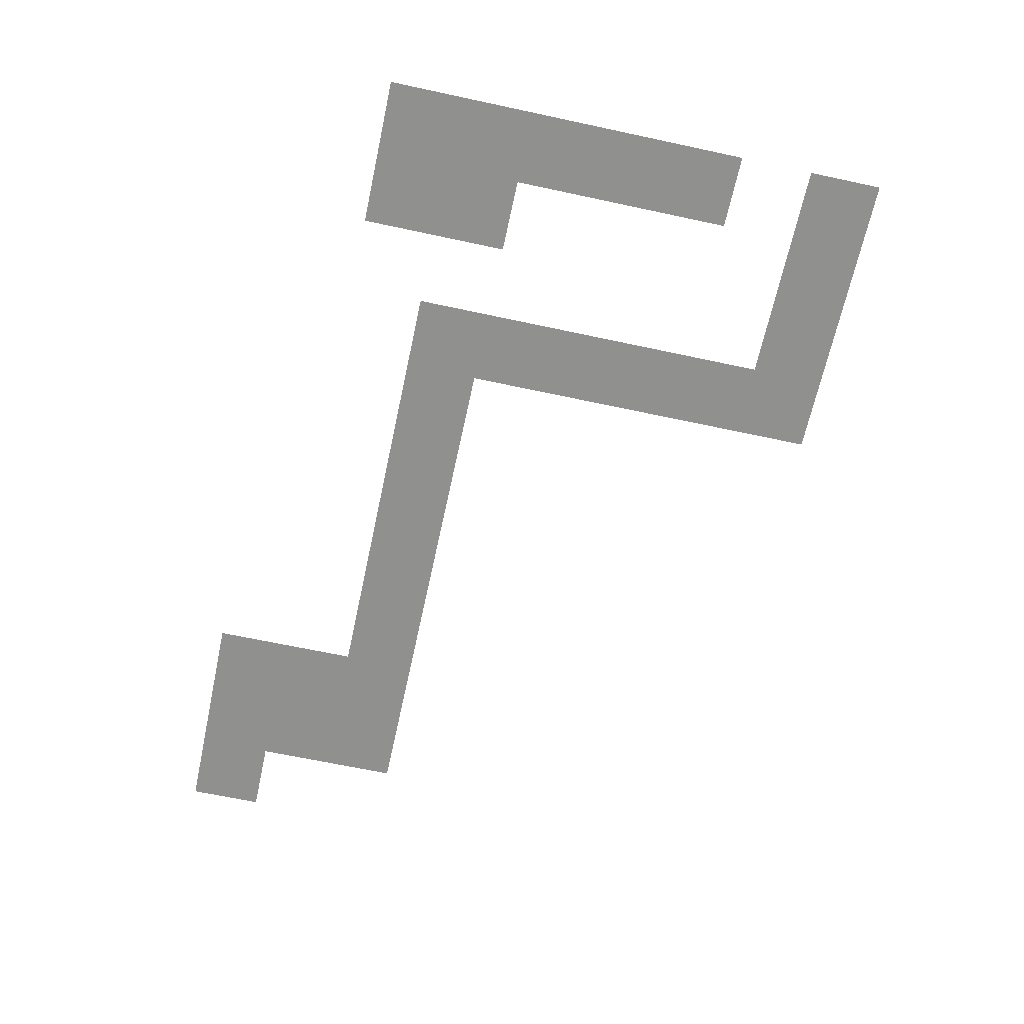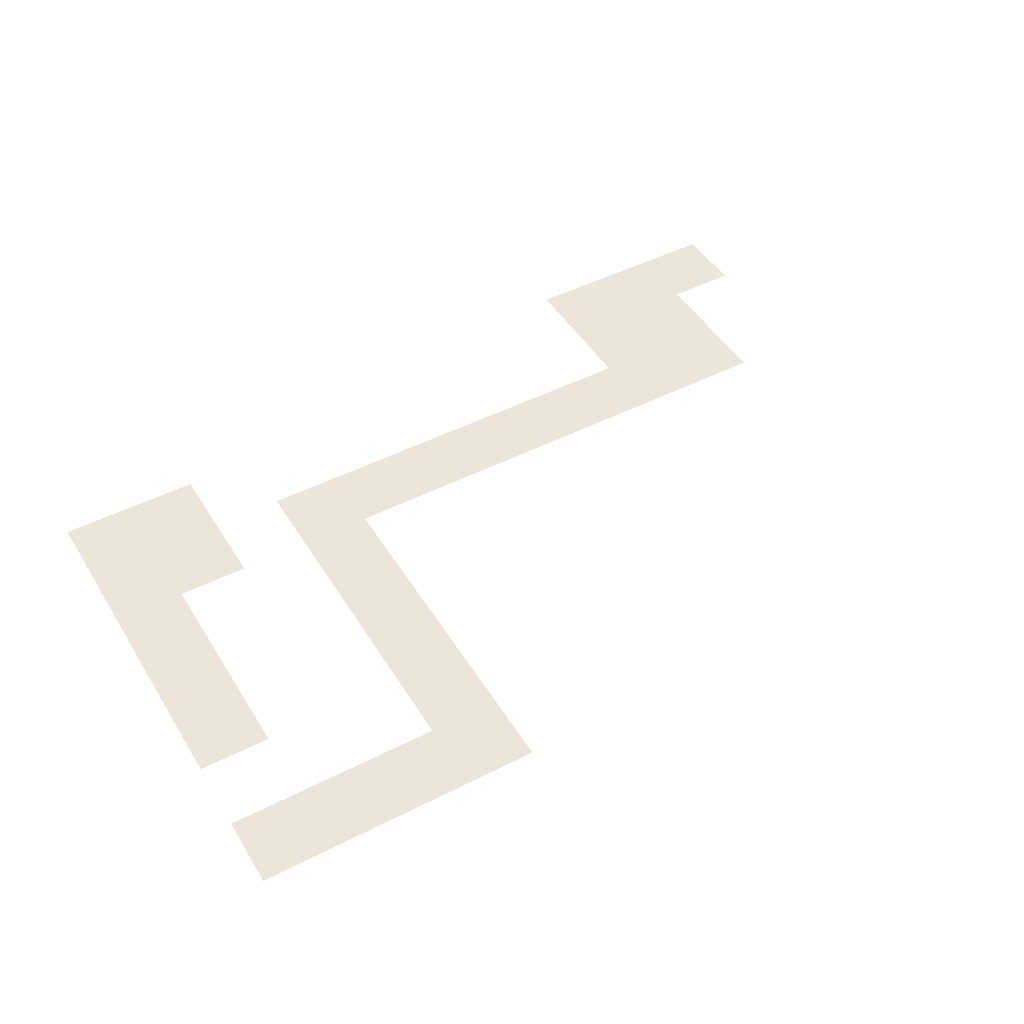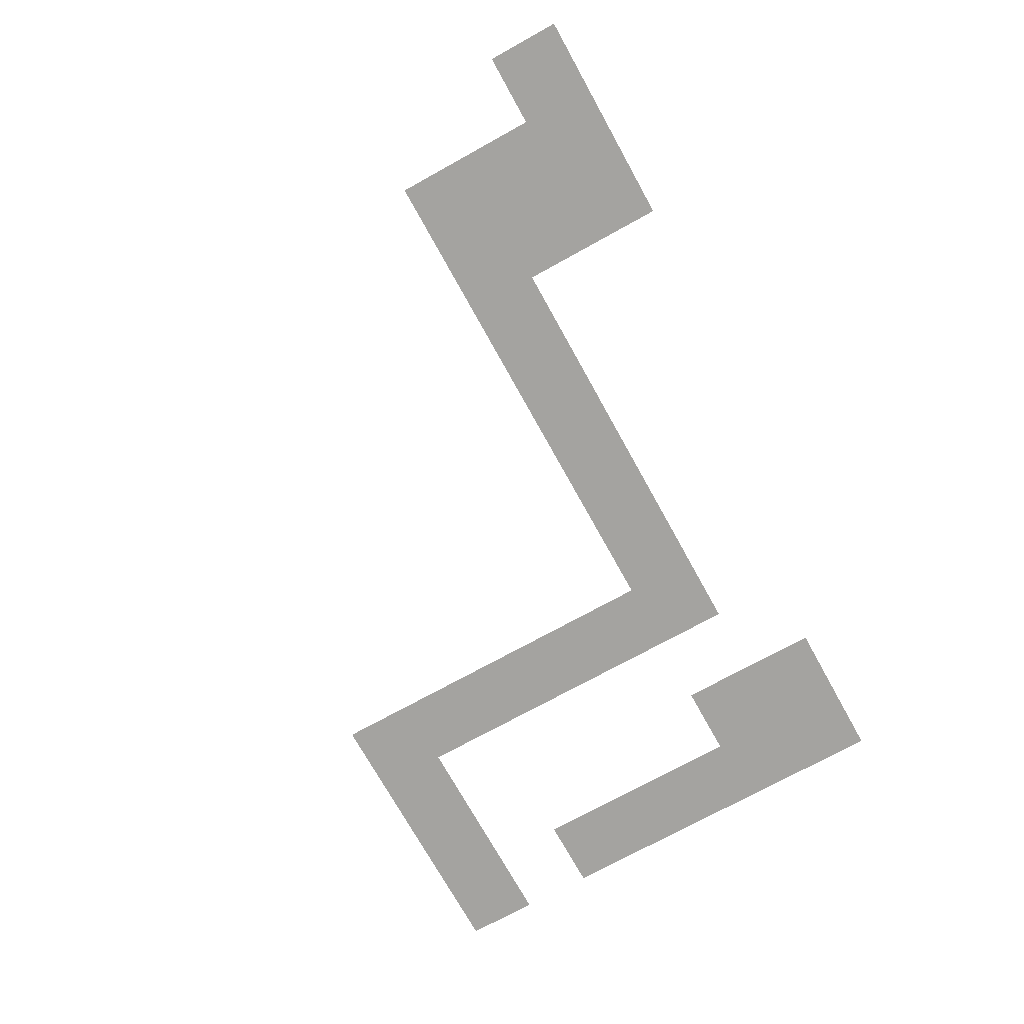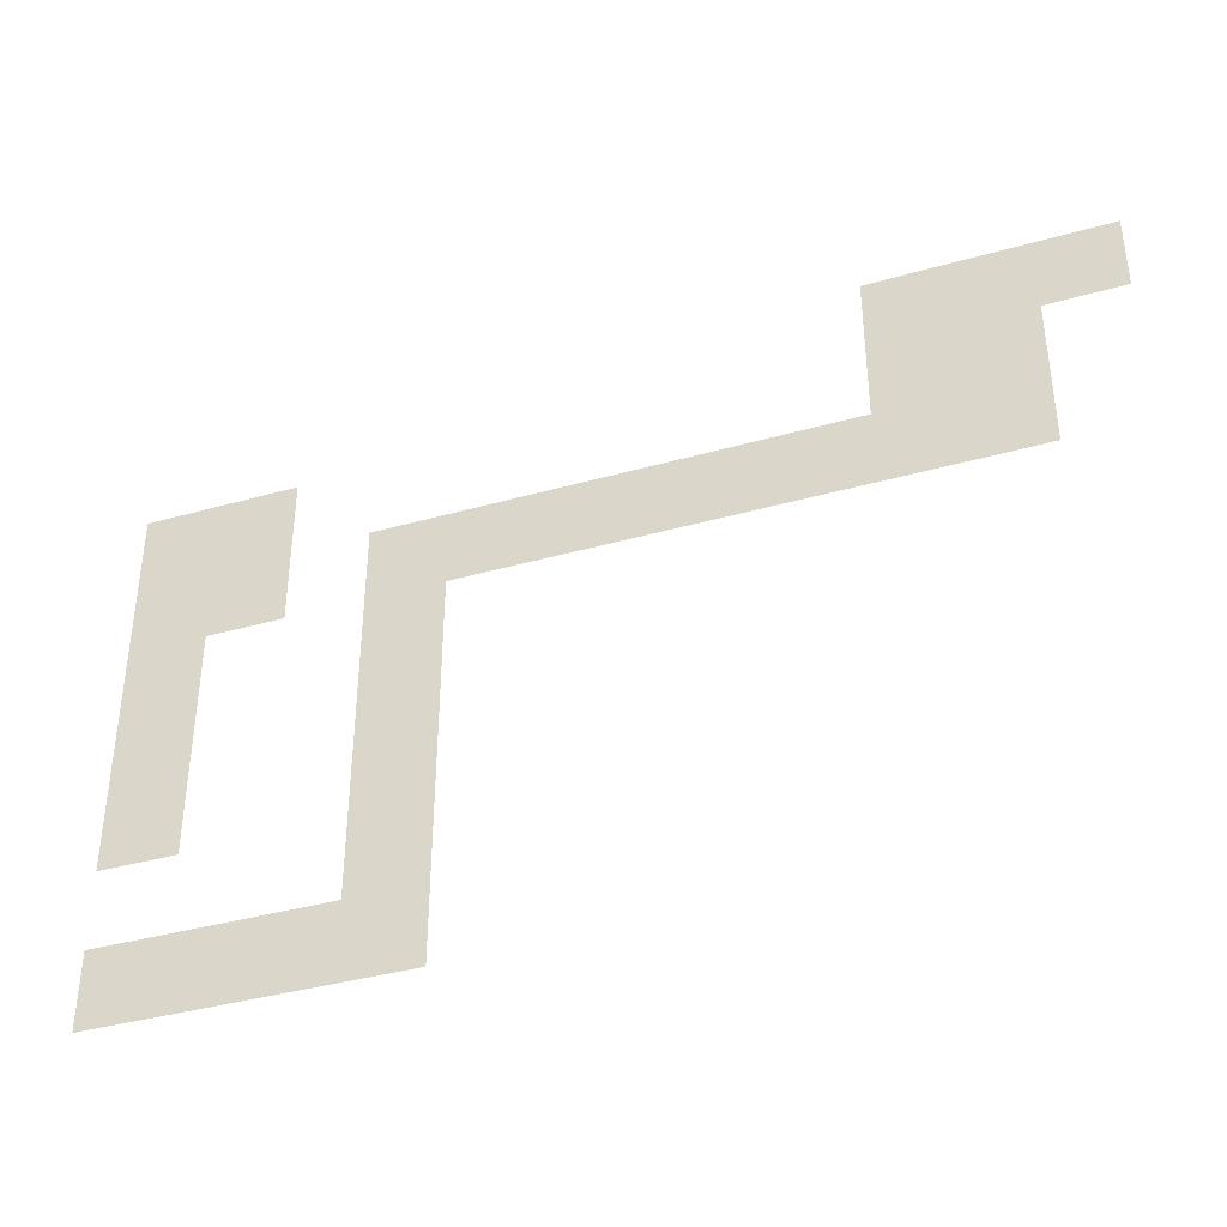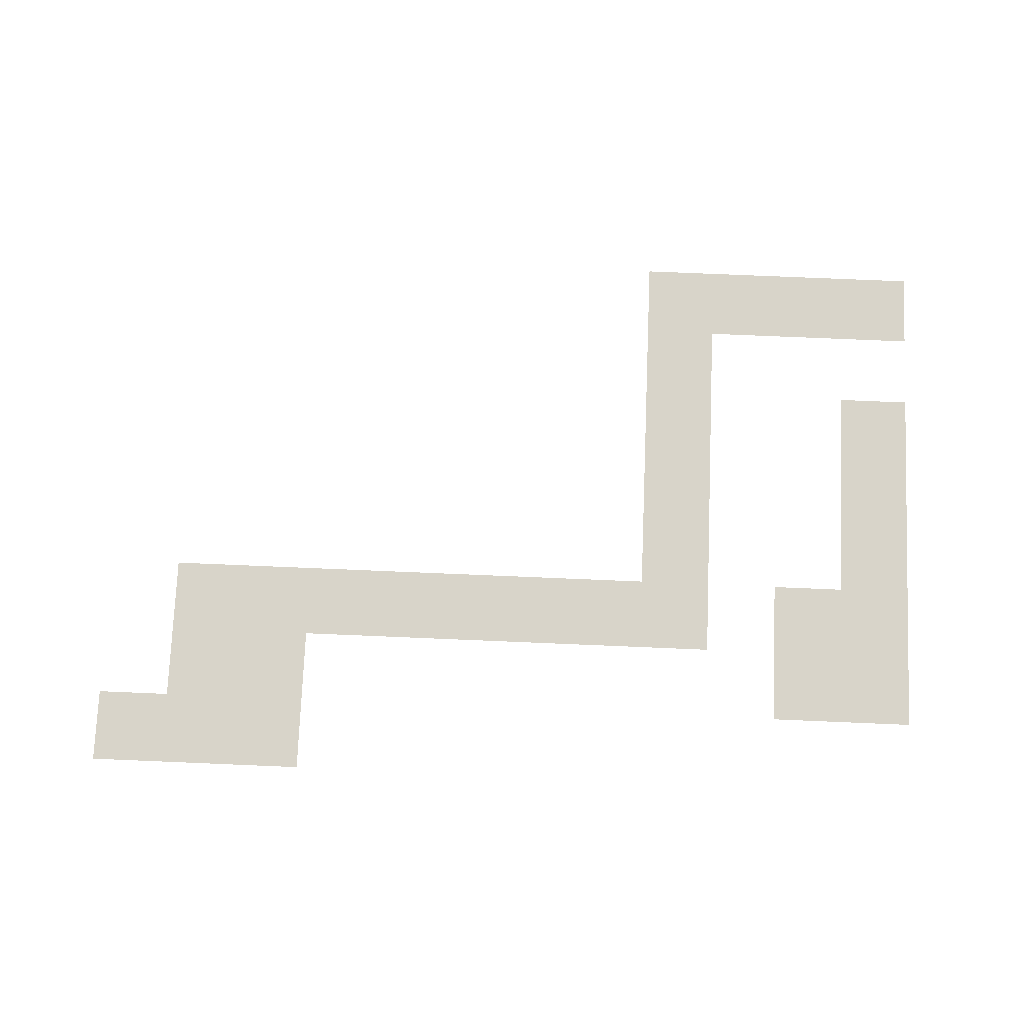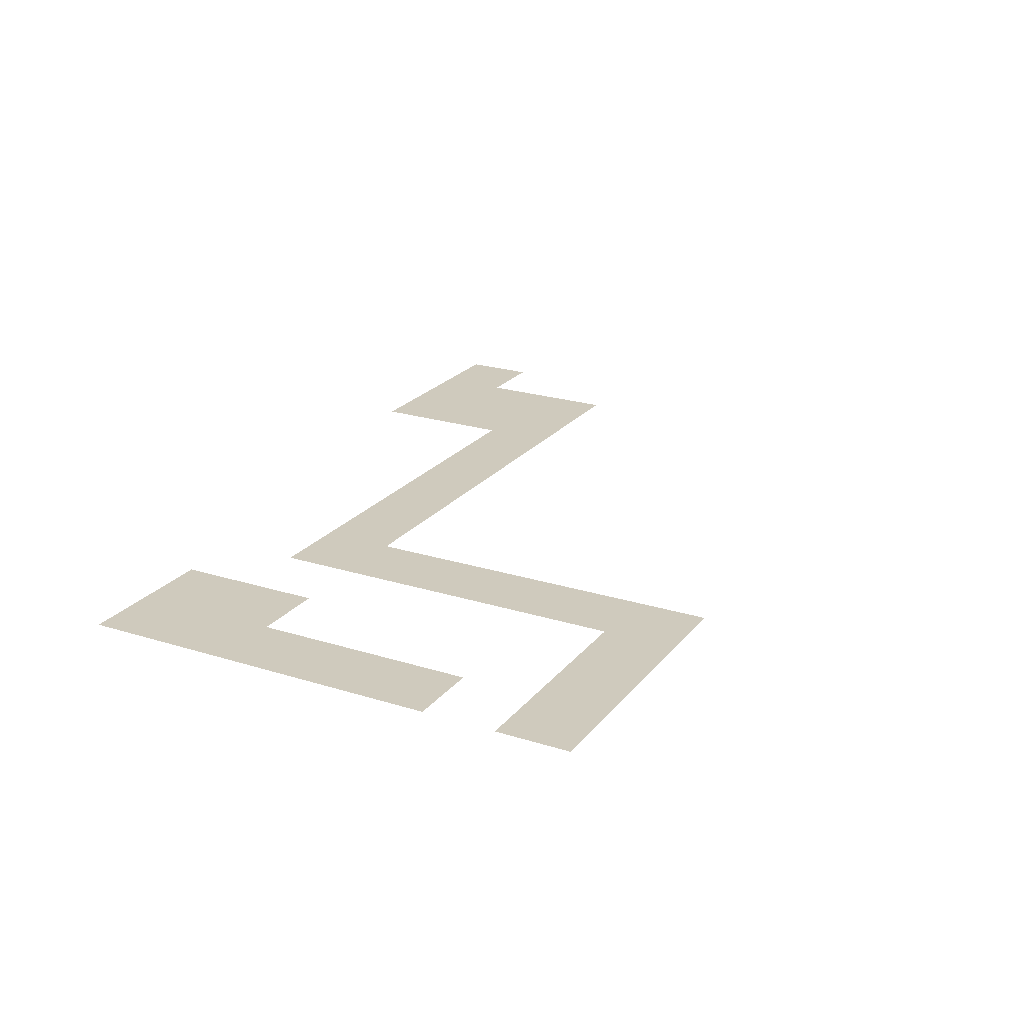
<metadata>
{"format":"obj","ext":"obj","renderer":"f3d","projection":"perspective","resolution":1024,"background":"white","views":[{"elev":-65.5,"azim":-102.2,"up":"+Z"},{"elev":46.9,"azim":-30.1,"up":"+Z"},{"elev":-72.8,"azim":119.0,"up":"+Z"},{"elev":-38.6,"azim":19.6,"up":"+Y"},{"elev":75.6,"azim":-177.6,"up":"+Z"},{"elev":22.8,"azim":-61.7,"up":"+Z"}]}
</metadata>
<code>
v -6 -1 0
v -7 -1 0
v -7 0 0
v -6 0 0
v -5 -1 0
v -6 -1 0
v -6 0 0
v -5 0 0
v -4 -1 0
v -5 -1 0
v -5 0 0
v -4 0 0
v -15 -2 0
v -16 -2 0
v -16 -1 0
v -15 -1 0
v -14 -2 0
v -15 -2 0
v -15 -1 0
v -14 -1 0
v -6 -2 0
v -7 -2 0
v -7 -1 0
v -6 -1 0
v -5 -2 0
v -6 -2 0
v -6 -1 0
v -5 -1 0
v -15 -3 0
v -16 -3 0
v -16 -2 0
v -15 -2 0
v -14 -3 0
v -15 -3 0
v -15 -2 0
v -14 -2 0
v -12 -3 0
v -13 -3 0
v -13 -2 0
v -12 -2 0
v -11 -3 0
v -12 -3 0
v -12 -2 0
v -11 -2 0
v -10 -3 0
v -11 -3 0
v -11 -2 0
v -10 -2 0
v -9 -3 0
v -10 -3 0
v -10 -2 0
v -9 -2 0
v -8 -3 0
v -9 -3 0
v -9 -2 0
v -8 -2 0
v -7 -3 0
v -8 -3 0
v -8 -2 0
v -7 -2 0
v -6 -3 0
v -7 -3 0
v -7 -2 0
v -6 -2 0
v -5 -3 0
v -6 -3 0
v -6 -2 0
v -5 -2 0
v -15 -4 0
v -16 -4 0
v -16 -3 0
v -15 -3 0
v -12 -4 0
v -13 -4 0
v -13 -3 0
v -12 -3 0
v -15 -5 0
v -16 -5 0
v -16 -4 0
v -15 -4 0
v -12 -5 0
v -13 -5 0
v -13 -4 0
v -12 -4 0
v -15 -6 0
v -16 -6 0
v -16 -5 0
v -15 -5 0
v -12 -6 0
v -13 -6 0
v -13 -5 0
v -12 -5 0
v -12 -7 0
v -13 -7 0
v -13 -6 0
v -12 -6 0
v -15 -8 0
v -16 -8 0
v -16 -7 0
v -15 -7 0
v -14 -8 0
v -15 -8 0
v -15 -7 0
v -14 -7 0
v -13 -8 0
v -14 -8 0
v -14 -7 0
v -13 -7 0
v -12 -8 0
v -13 -8 0
v -13 -7 0
v -12 -7 0
g dungeon1_mesh_0143
f 1 2 3 4
f 5 6 7 8
f 9 10 11 12
f 13 14 15 16
f 17 18 19 20
f 21 22 23 24
f 25 26 27 28
f 29 30 31 32
f 33 34 35 36
f 37 38 39 40
f 41 42 43 44
f 45 46 47 48
f 49 50 51 52
f 53 54 55 56
f 57 58 59 60
f 61 62 63 64
f 65 66 67 68
f 69 70 71 72
f 73 74 75 76
f 77 78 79 80
f 81 82 83 84
f 85 86 87 88
f 89 90 91 92
f 93 94 95 96
f 97 98 99 100
f 101 102 103 104
f 105 106 107 108
f 109 110 111 112

</code>
